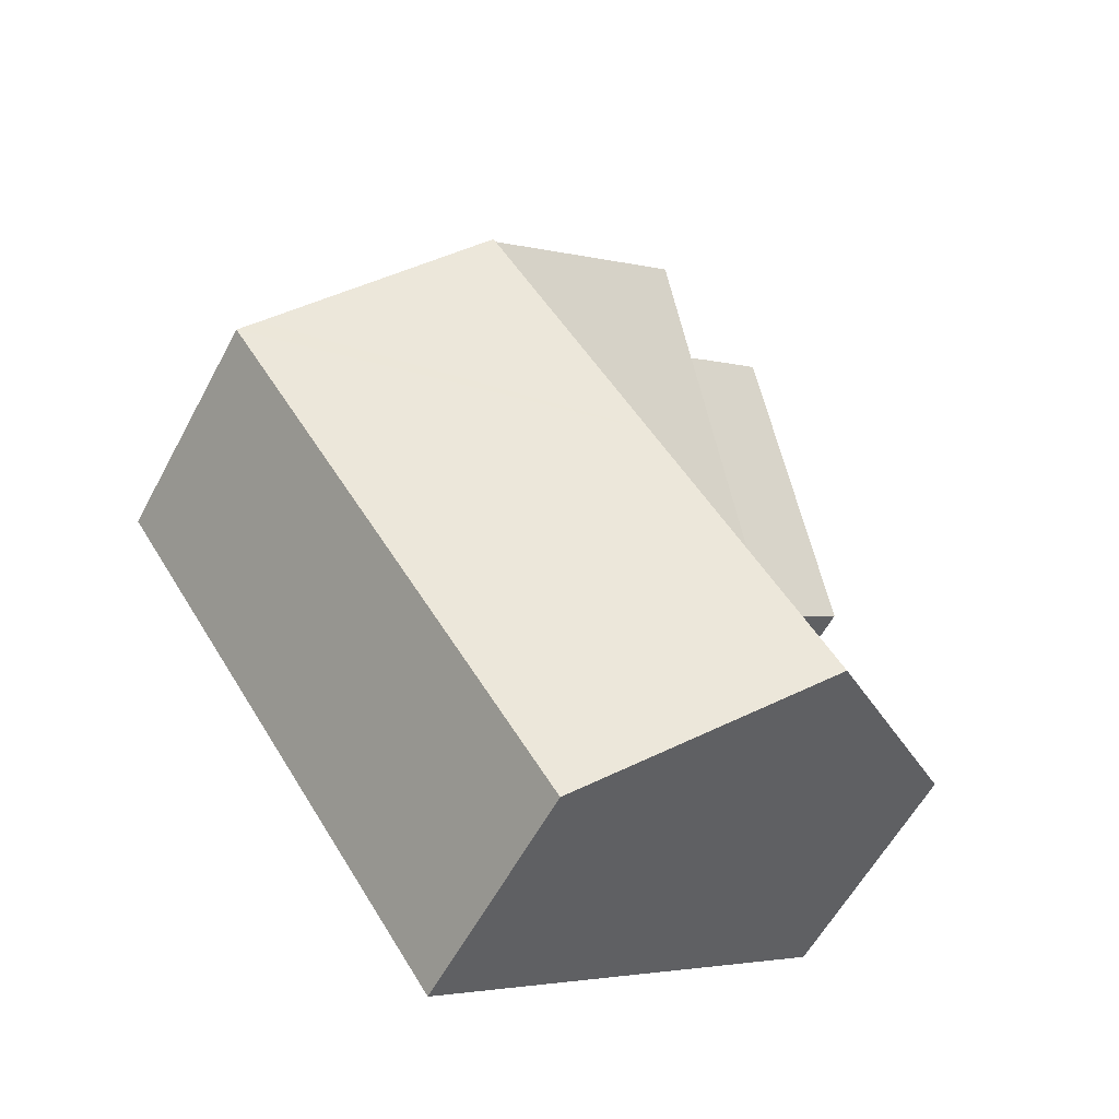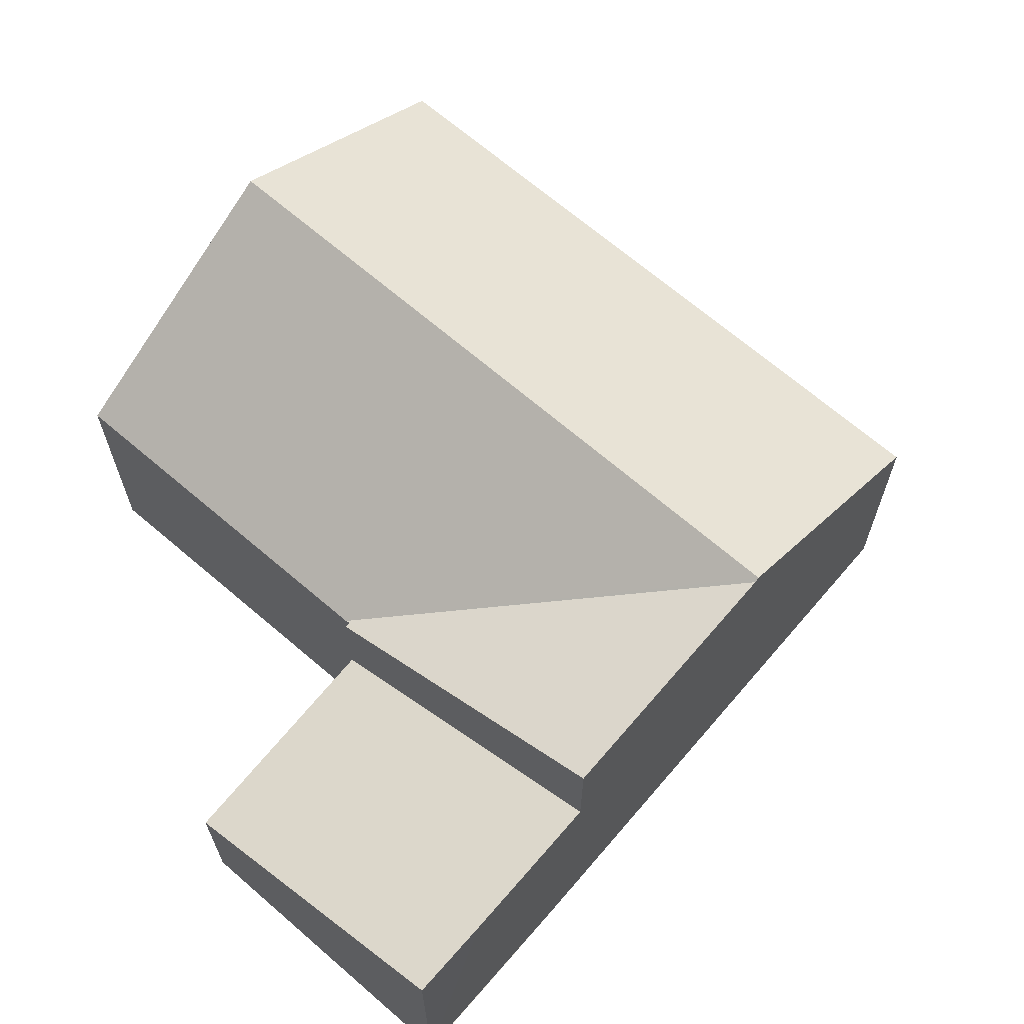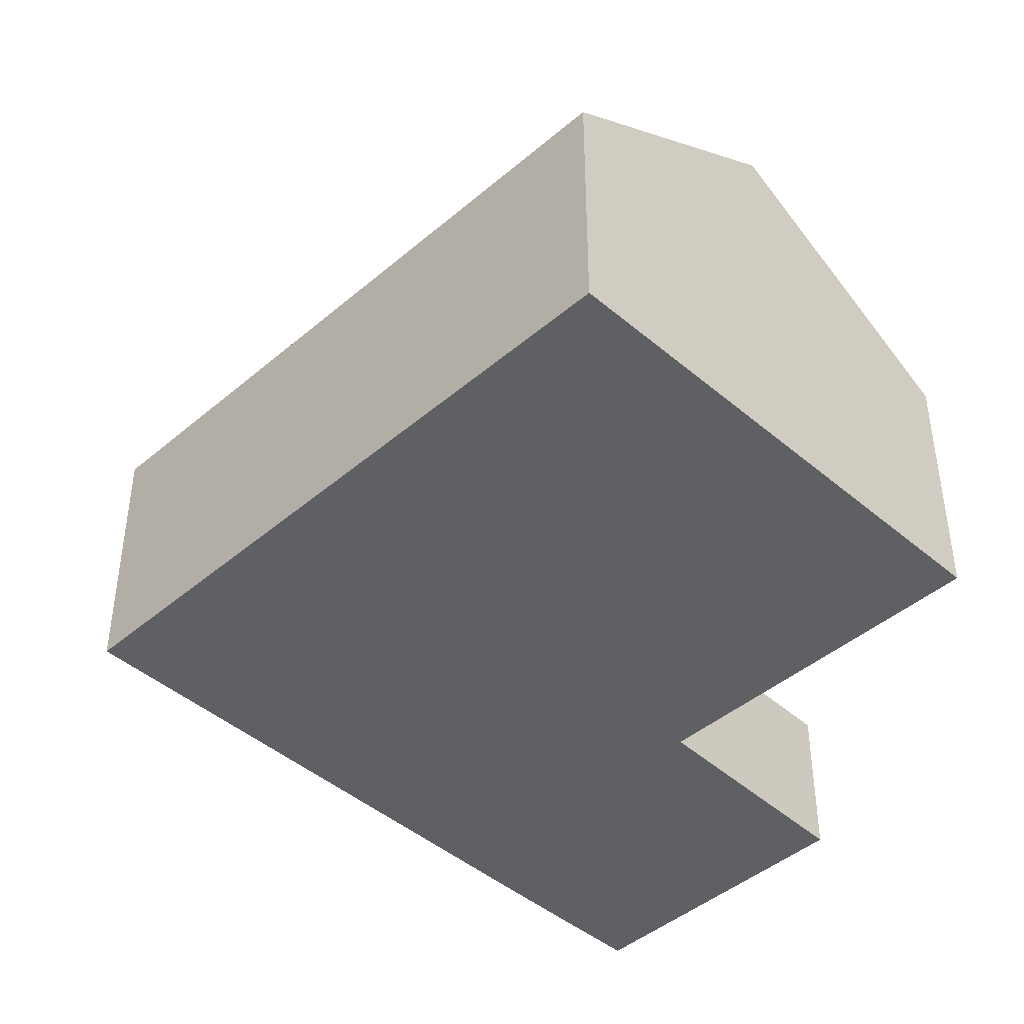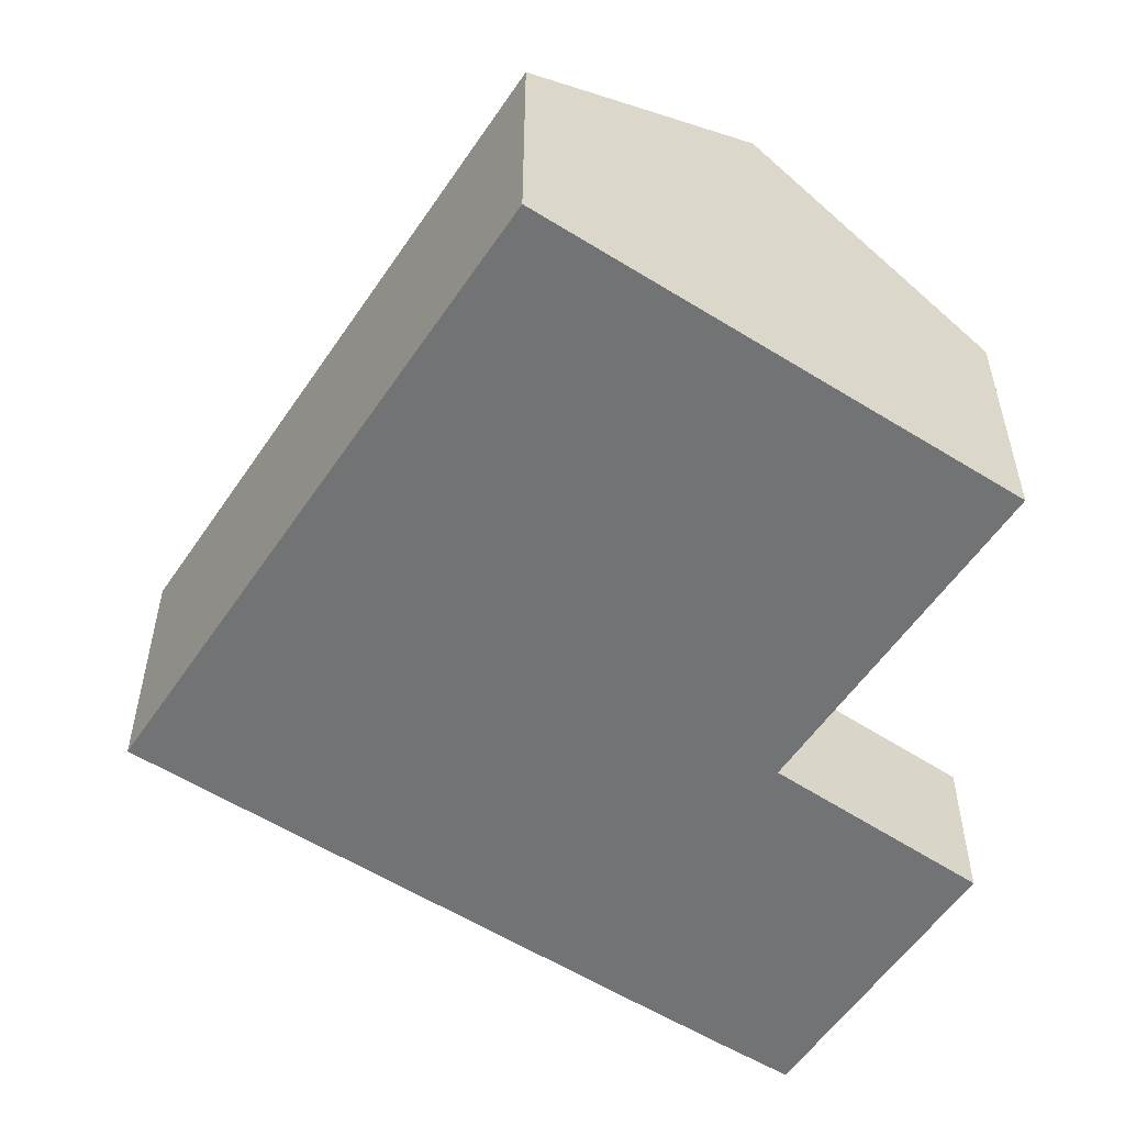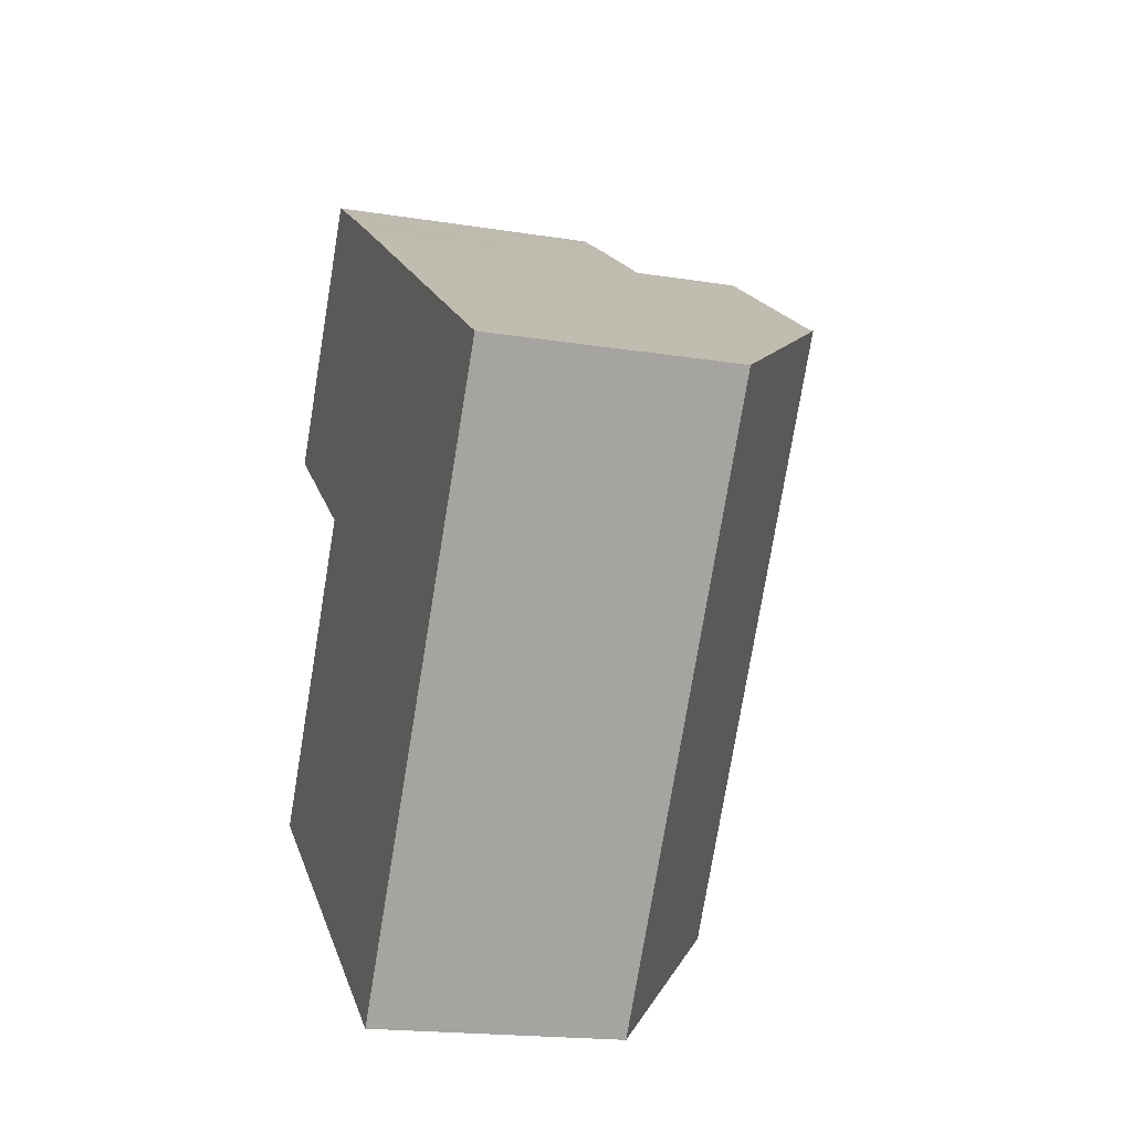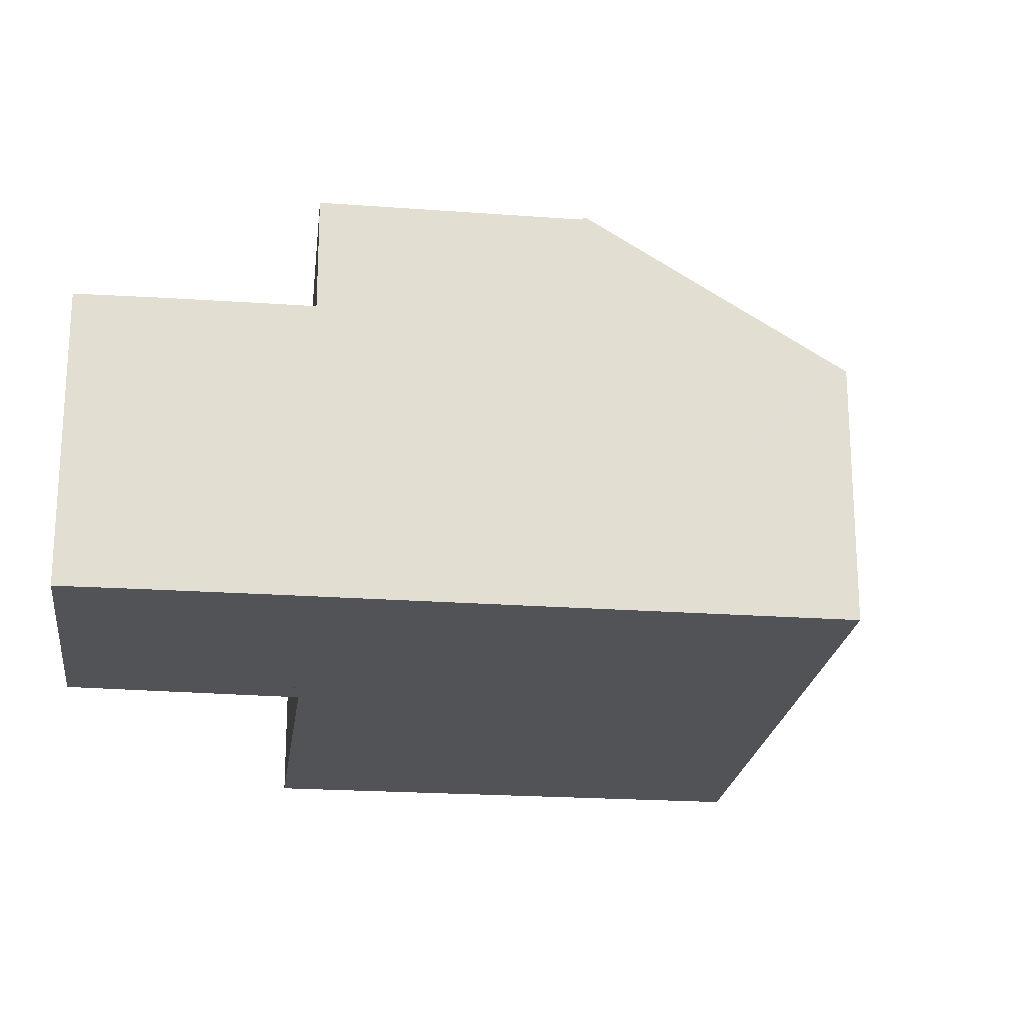
<metadata>
{"format":"obj","ext":"obj","renderer":"f3d","projection":"perspective","resolution":1024,"background":"white","views":[{"elev":-58.4,"azim":152.0,"up":"+Z"},{"elev":67.2,"azim":-15.1,"up":"+Y"},{"elev":-44.0,"azim":169.0,"up":"+Y"},{"elev":-55.7,"azim":-179.4,"up":"+Y"},{"elev":-18.8,"azim":73.1,"up":"+Z"},{"elev":-21.7,"azim":26.9,"up":"+Y"}]}
</metadata>
<code>
v  11.11 7.73 7.857
v  3.842 4.927 5.651
v  7.069 7.737 10.62
v  3.792 4.885 5.578
v  3.76 4.928 5.71
v  11.18 7.782 7.808
v  7.755 7.782 2.733
v  3.721 4.885 5.473
v  0 4.87 2.982e-16
v  4.069 7.782 -2.733
v  14.86 5.135 5.294
v  15.21 4.885 5.058
v  11.79 4.885 -0.008
v  8.117 4.885 -5.452
v  0 0 0
v  3.721 -3.351e-16 5.473
v  3.792 -3.416e-16 5.578
v  3.842 -3.46e-16 5.651
v  7.069 -6.501e-16 10.62
v  3.76 -3.496e-16 5.71
v  4.069 1.673e-16 -2.733
v  8.117 3.338e-16 -5.452
v  11.11 -4.811e-16 7.857
v  11.18 -4.781e-16 7.808
v  15.21 -3.097e-16 5.058
v  14.86 -3.242e-16 5.294
v  11.79 4.899e-19 -0.008
v  3.76 2.999 5.71
v  6.545 5.6 10.98
v  7.069 5.599 10.62
v  4.717 5.597 12.21
v  3.433 5.588 13.06
v  0.208 3.046 8.252
v  3.433 -7.994e-16 13.06
v  6.545 -6.721e-16 10.98
v  4.717 -7.476e-16 12.21
v  0.208 -5.053e-16 8.252
g defaultobject
f 1 2 3
f 2 1 4
f 3 2 5
f 6 4 1
f 4 6 7
f 4 7 8
f 8 7 9
f 9 7 10
f 11 7 6
f 7 11 12
f 7 12 13
f 7 13 10
f 10 13 14
f 15 8 9
f 8 15 16
f 8 16 4
f 4 16 2
f 2 16 17
f 2 17 18
f 5 19 3
f 19 5 20
f 2 20 5
f 20 2 18
f 10 15 9
f 15 10 14
f 15 14 21
f 21 14 22
f 19 1 3
f 1 19 6
f 6 19 11
f 11 19 23
f 11 23 12
f 12 23 24
f 12 24 25
f 25 24 26
f 25 13 12
f 13 25 27
f 13 27 14
f 14 27 22
f 20 23 19
f 23 20 24
f 24 20 26
f 26 20 18
f 26 18 17
f 26 17 16
f 26 16 15
f 26 15 25
f 25 15 27
f 27 15 21
f 27 21 22
f 28 29 30
f 29 28 31
f 31 28 32
f 32 28 33
f 34 31 32
f 31 34 29
f 29 34 35
f 35 34 36
f 35 30 29
f 30 35 19
f 19 28 30
f 28 19 20
f 28 37 33
f 37 28 20
f 33 34 32
f 34 33 37
f 35 20 19
f 20 35 36
f 20 36 34
f 20 34 37

</code>
